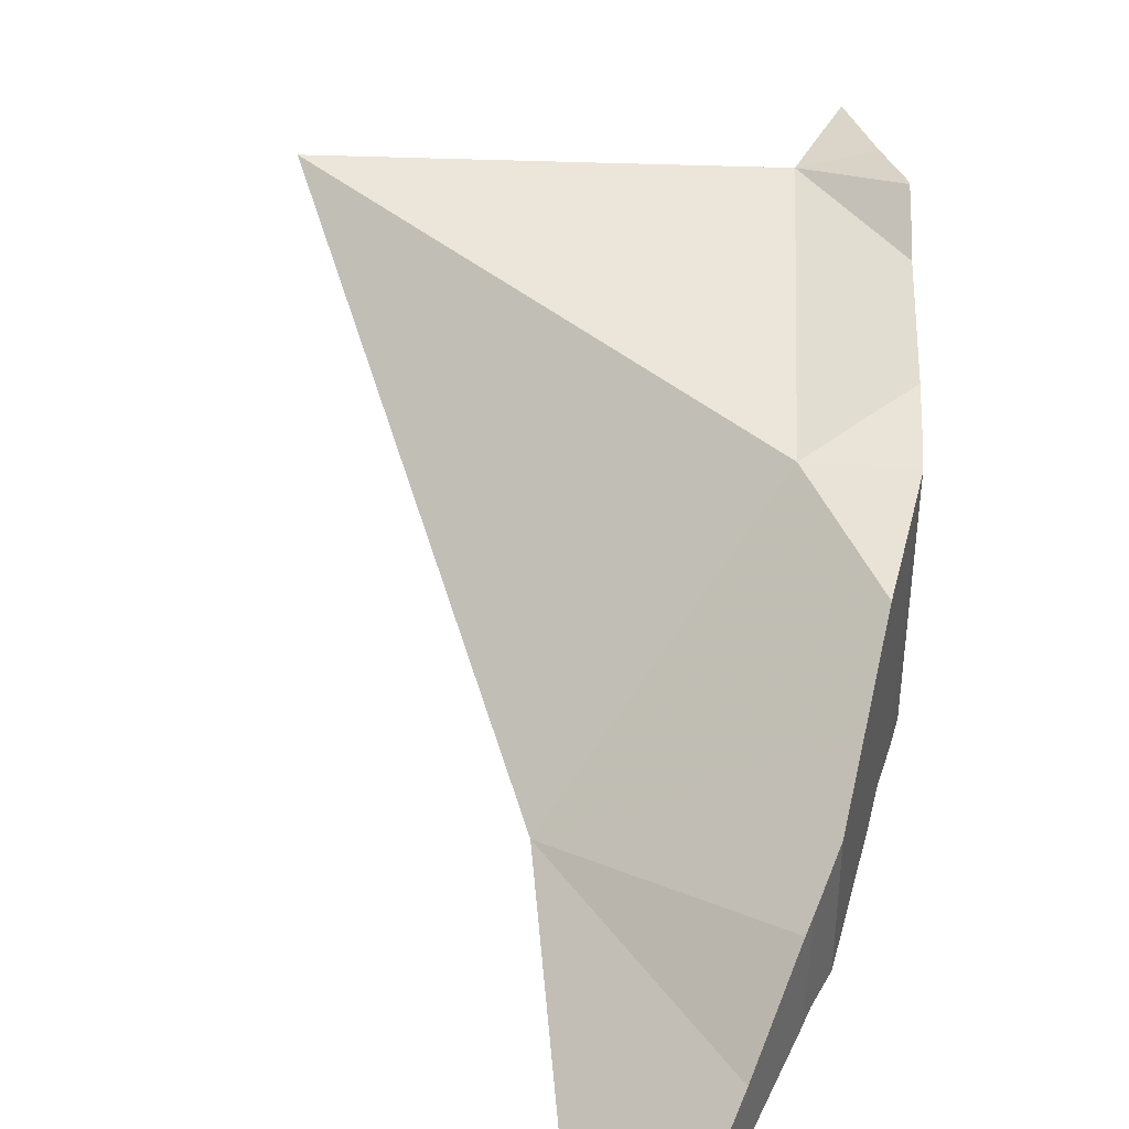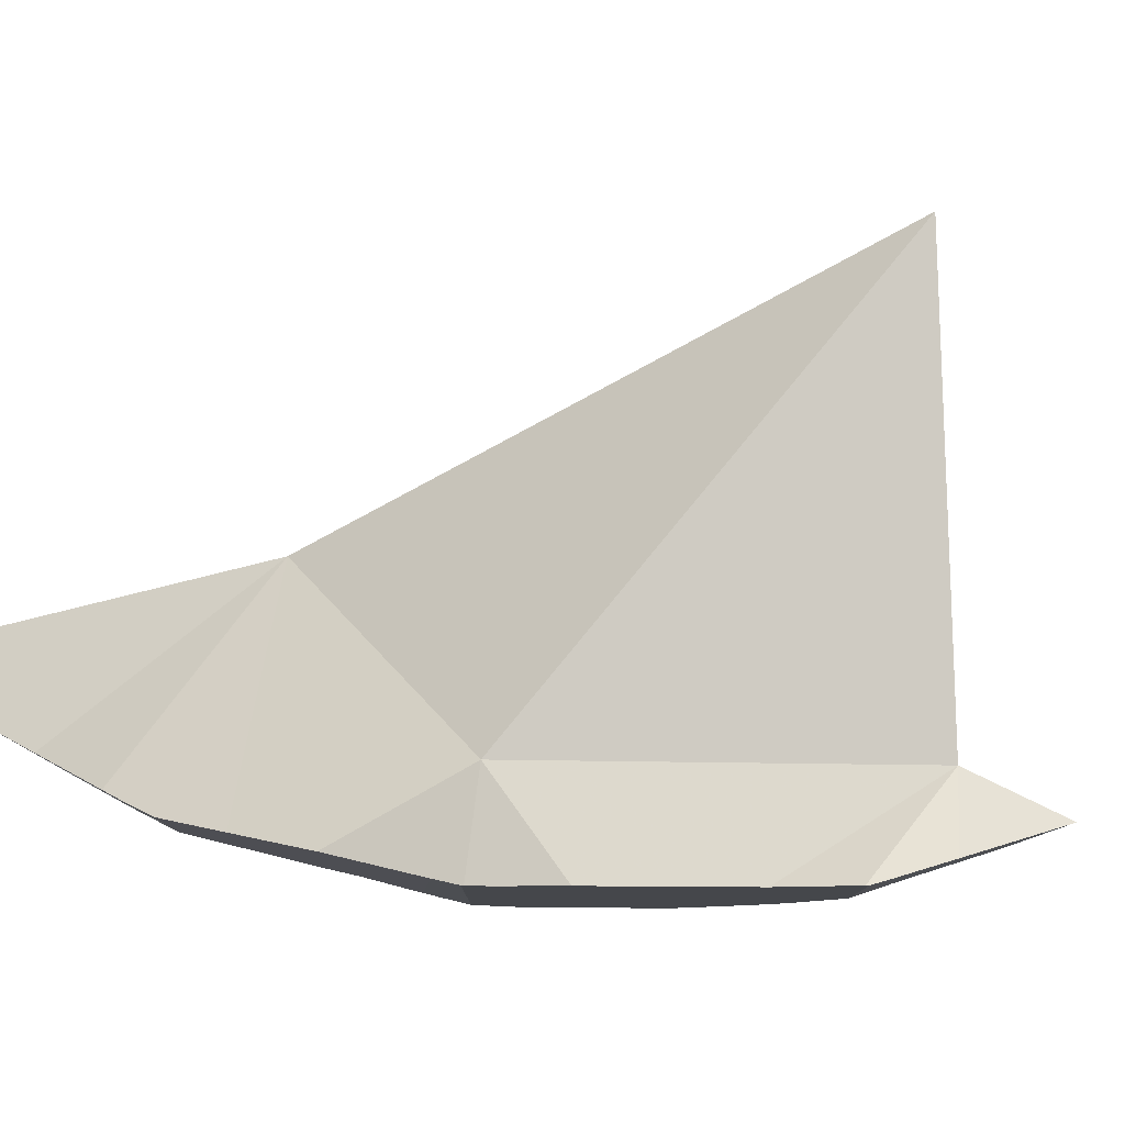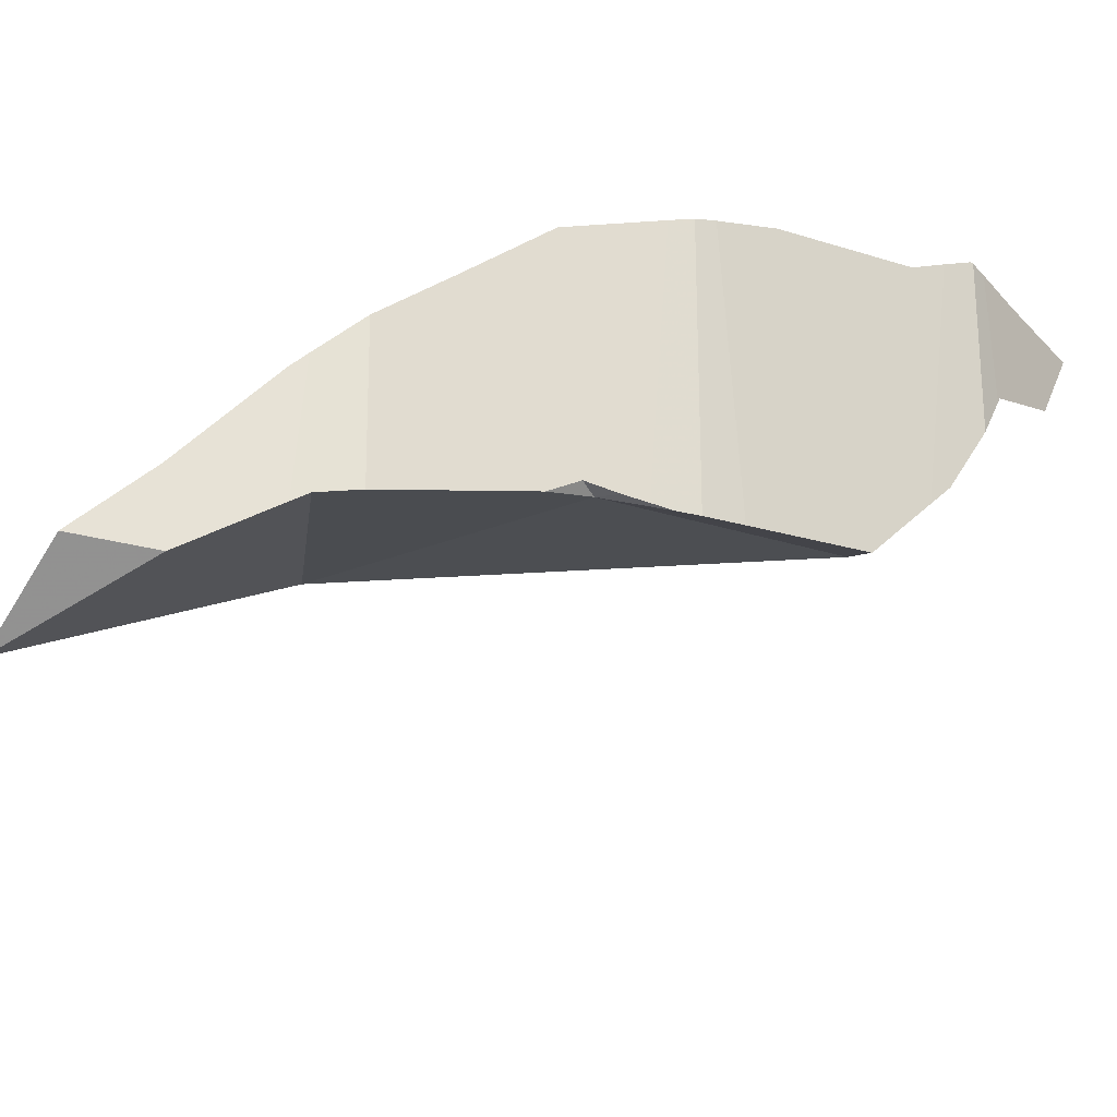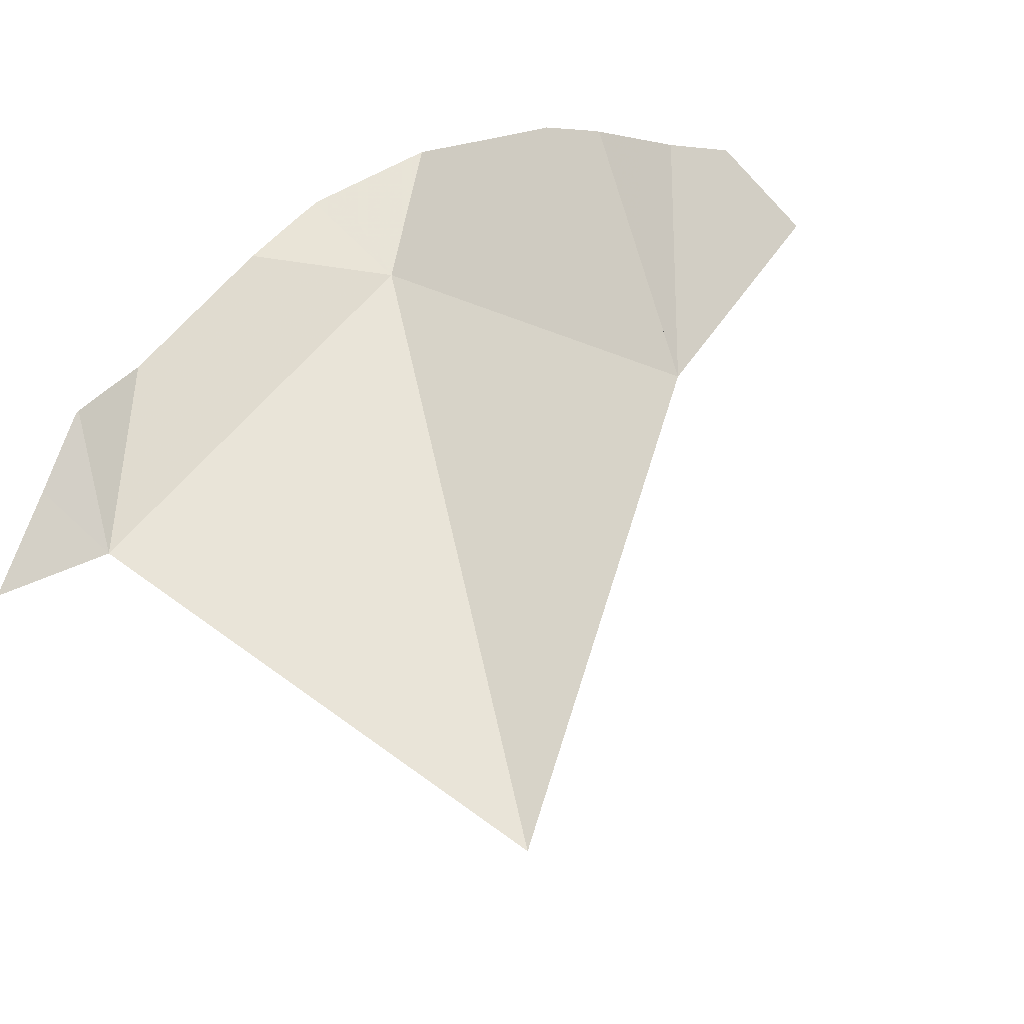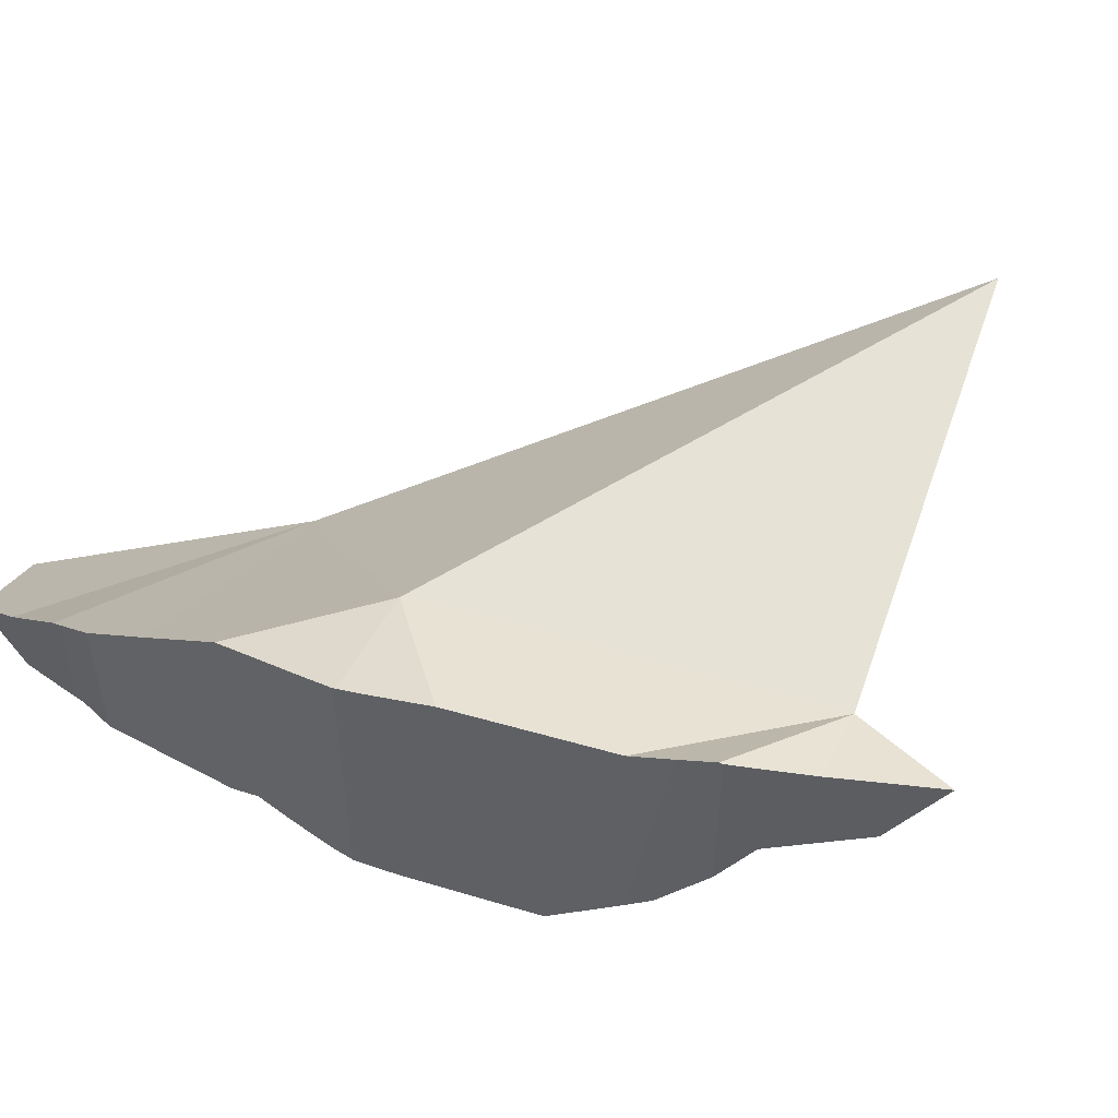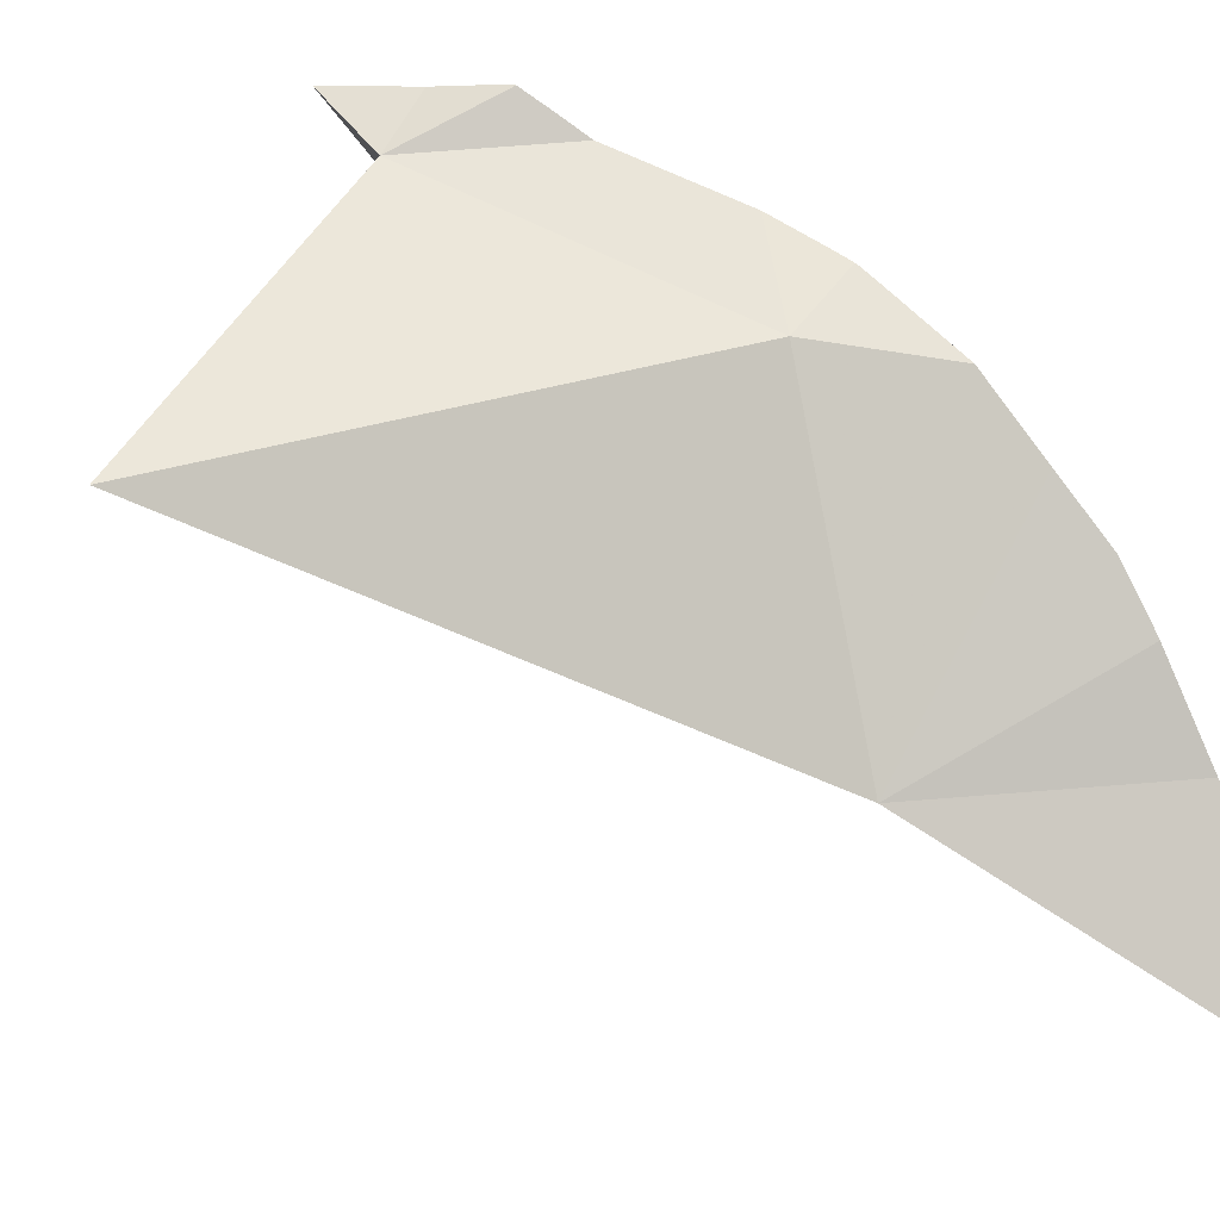
<metadata>
{"format":"obj","ext":"obj","renderer":"f3d","projection":"perspective","resolution":1024,"background":"white","views":[{"elev":39.8,"azim":-150.4,"up":"+Z"},{"elev":79.8,"azim":-61.9,"up":"+Z"},{"elev":-25.7,"azim":-99.0,"up":"+Z"},{"elev":68.0,"azim":65.7,"up":"+Z"},{"elev":54.5,"azim":-41.8,"up":"+Z"},{"elev":46.0,"azim":144.4,"up":"+Z"}]}
</metadata>
<code>
v -0.211 -0.004732 0.1137
v -0.211 -0.004466 0.1104
v -0.211 -0.0037 0.1012
v -0.2109 -0.002901 0.09147
v -0.2109 -0.002727 0.08937
v -0.2109 -0.005833 0.09104
v -0.2109 -0.001626 0.111
v -0.2109 -0.01329 0.1209
v -0.2109 -0.01337 0.1086
v -0.2108 -0.01348 0.09218
v -0.2107 0.01395 0.08043
v -0.2106 0.01518 0.09421
v -0.2104 0.02883 0.08258
v -0.2076 -0.02648 0.1309
v -0.2071 -0.02857 0.1047
v -0.2043 -0.0403 0.09731
v -0.2038 -0.04221 0.1432
v -0.2028 -0.04606 0.1003
v -0.2013 -0.05226 0.09929
v -0.2003 -0.05663 0.09874
v -0.2002 -0.05672 0.09981
v -0.1997 -0.04834 0.0993
v -0.1993 -0.06043 0.1491
v -0.1992 -0.06057 0.09823
v -0.1981 -0.06495 0.1506
v -0.1981 -0.06497 0.1008
v -0.1981 -0.06497 0.09827
v -0.1979 -0.06543 0.1507
v -0.1963 -0.06884 0.1517
v -0.1947 -0.07226 0.102
v -0.1946 -0.07246 0.09903
v -0.1937 0.03848 0.06999
v -0.1904 -0.08019 0.1551
v -0.1894 -0.08249 0.1037
v -0.1828 -0.09531 0.1018
v -0.1795 -0.05847 0.1497
v -0.1768 -0.1066 0.1586
v -0.1766 -0.1073 0.1144
v -0.1743 -0.1115 0.1188
v -0.1733 -0.1134 0.162
v -0.1703 -0.119 0.1648
v -0.17 -0.1195 0.132
v -0.17 -0.1196 0.1647
v -0.1675 -0.1221 0.1642
v -0.1662 -0.1234 0.14
v -0.1661 -0.09583 0.109
v -0.1656 -0.124 0.1411
v -0.16 -0.00794 0.1005
v -0.1599 -0.1296 0.1625
v -0.1532 -0.1363 0.1465
v -0.1469 -0.1235 0.1583
v -0.1465 -0.143 0.1605
v -0.07119 -0.08109 0.1607
f 2 1 7
f 2 9 1
f 7 1 8
f 9 8 1
f 2 7 9
f 7 8 14
f 9 7 15
f 7 14 48
f 7 48 15
f 9 15 8
f 8 21 14
f 15 21 8
f 23 17 14
f 36 14 17
f 21 23 14
f 36 48 14
f 18 21 15
f 18 15 22
f 15 48 22
f 36 17 23
f 19 21 18
f 19 18 22
f 21 19 22
f 46 21 22
f 21 26 23
f 46 26 21
f 22 48 46
f 26 25 23
f 28 23 25
f 36 23 28
f 26 30 25
f 25 29 28
f 30 29 25
f 46 30 26
f 28 29 36
f 38 29 30
f 29 33 36
f 29 37 33
f 38 37 29
f 34 38 30
f 46 34 30
f 37 36 33
f 35 38 34
f 35 34 46
f 46 38 35
f 51 36 37
f 53 48 36
f 51 53 36
f 38 40 37
f 51 37 40
f 39 40 38
f 46 39 38
f 39 42 40
f 42 39 46
f 40 43 41
f 51 40 41
f 42 43 40
f 51 41 43
f 42 45 43
f 46 45 42
f 45 44 43
f 51 43 44
f 44 45 47
f 44 47 49
f 51 44 49
f 46 47 45
f 51 47 46
f 46 48 53
f 46 53 51
f 49 47 51
f 20 21 19
f 20 19 22
f 22 19 21
f 20 27 21
f 24 20 22
f 24 27 20
f 22 21 46
f 27 26 21
f 46 21 26
f 22 46 24
f 24 46 27
f 27 31 26
f 31 30 26
f 46 26 30
f 27 46 31
f 35 30 31
f 35 34 30
f 30 34 46
f 31 46 35
f 46 34 35
f 49 47 50
f 47 49 51
f 51 50 47
f 49 50 52
f 51 49 52
f 52 50 51
f 4 6 3
f 4 3 12
f 7 3 6
f 12 3 7
f 48 6 4
f 48 4 12
f 7 6 48
f 48 12 7
f 3 2 7
f 3 9 2
f 7 2 9
f 3 7 6
f 3 6 10
f 3 10 9
f 7 48 6
f 6 48 10
f 7 9 15
f 7 15 48
f 10 15 9
f 16 15 10
f 16 10 48
f 18 15 16
f 15 18 22
f 48 15 22
f 22 18 16
f 16 48 22
f 5 6 4
f 5 4 12
f 4 6 48
f 12 4 48
f 11 6 5
f 13 11 5
f 13 5 12
f 6 11 32
f 48 6 32
f 32 11 13
f 32 13 12
f 32 12 48

</code>
